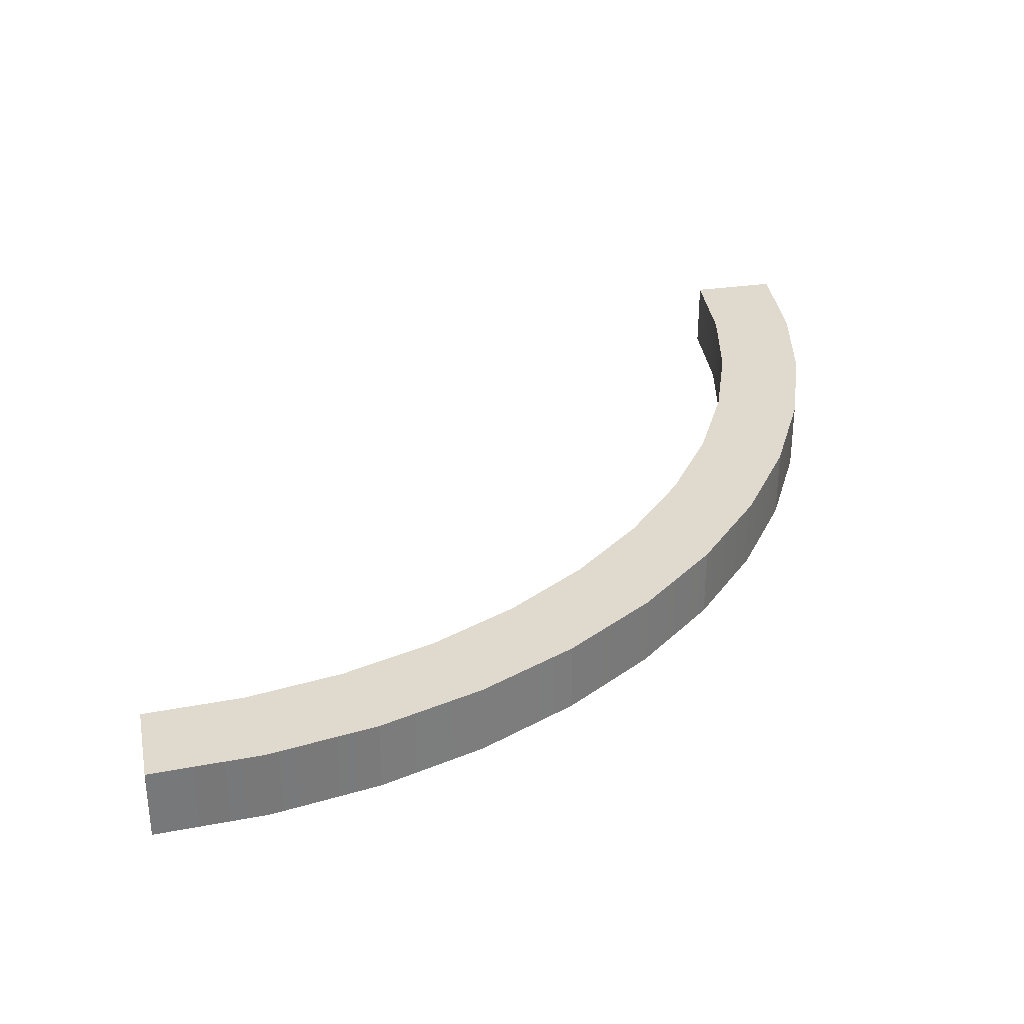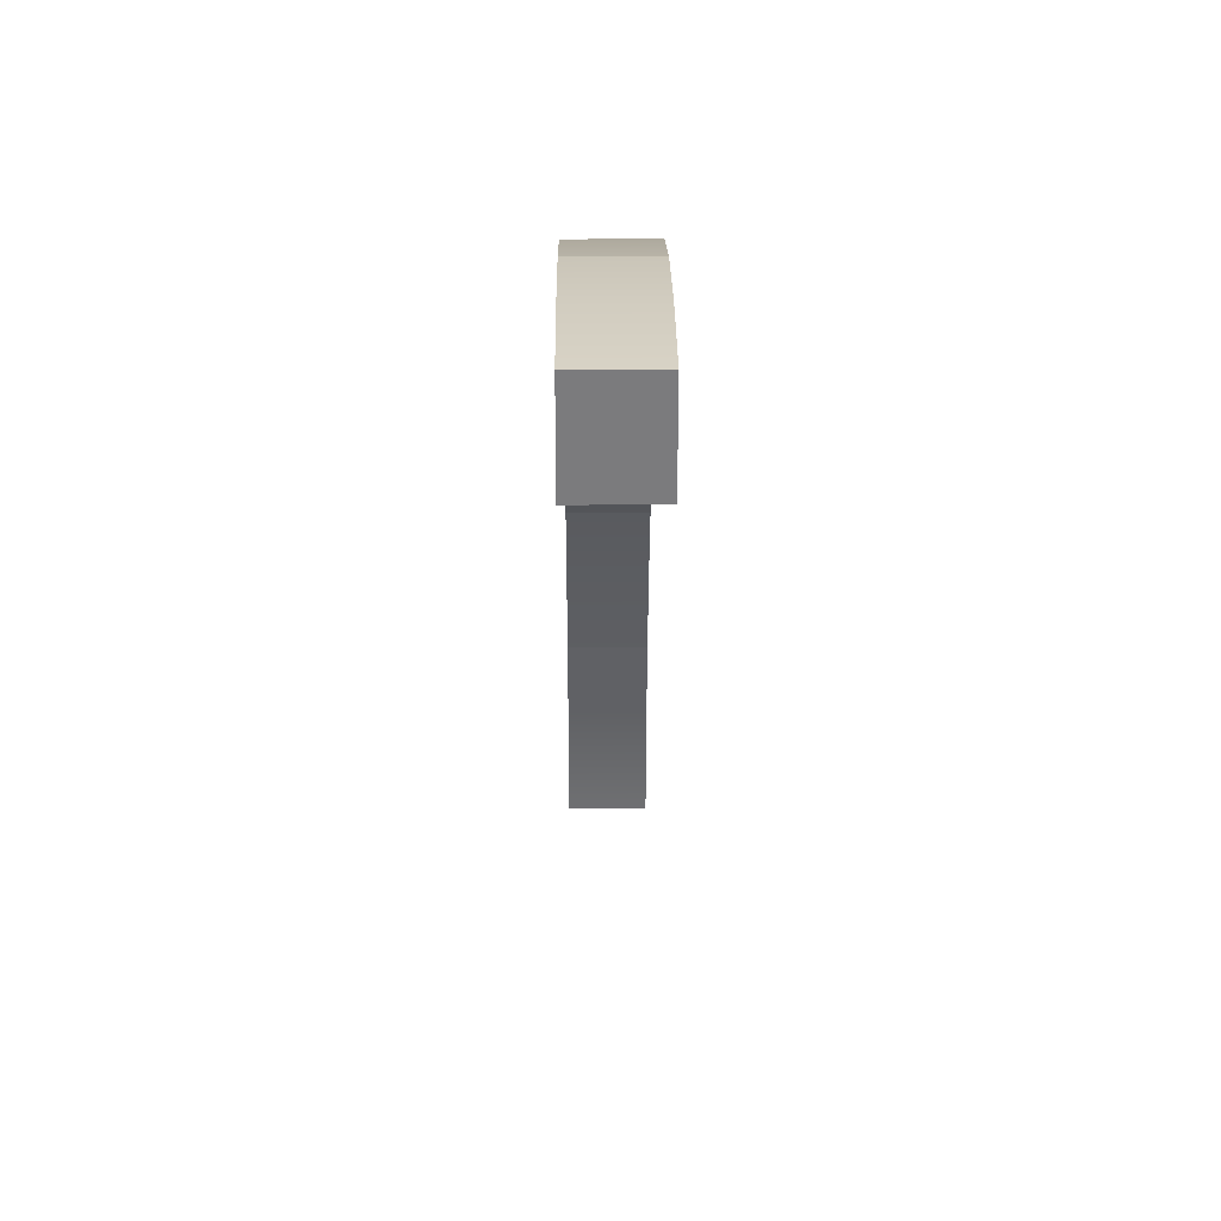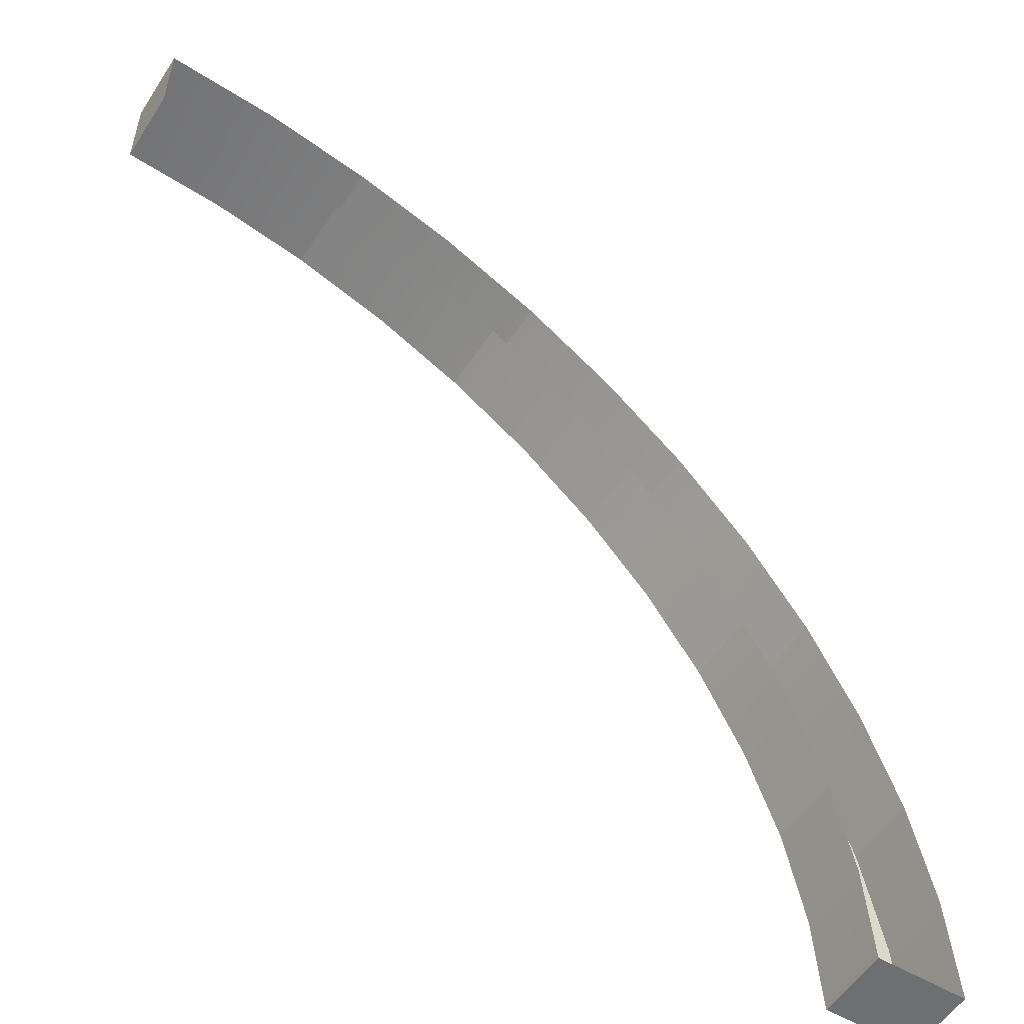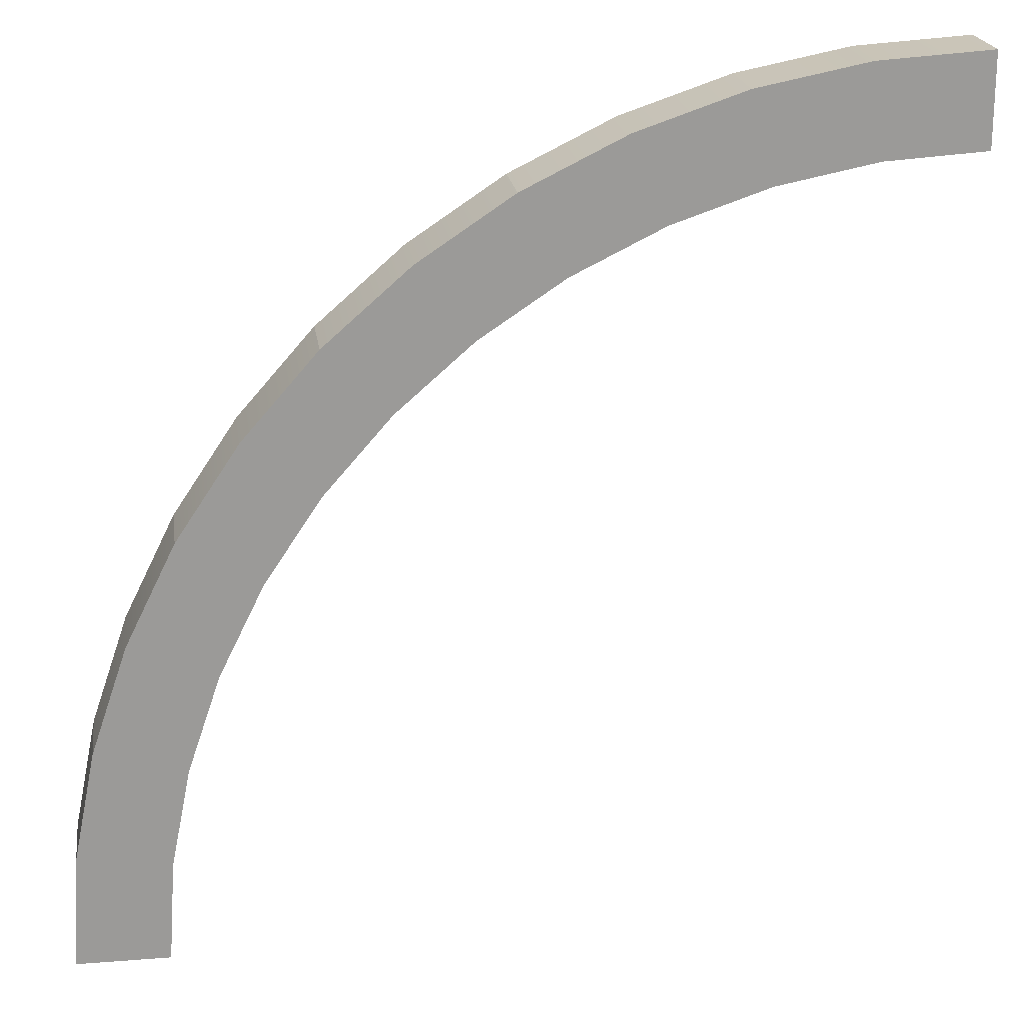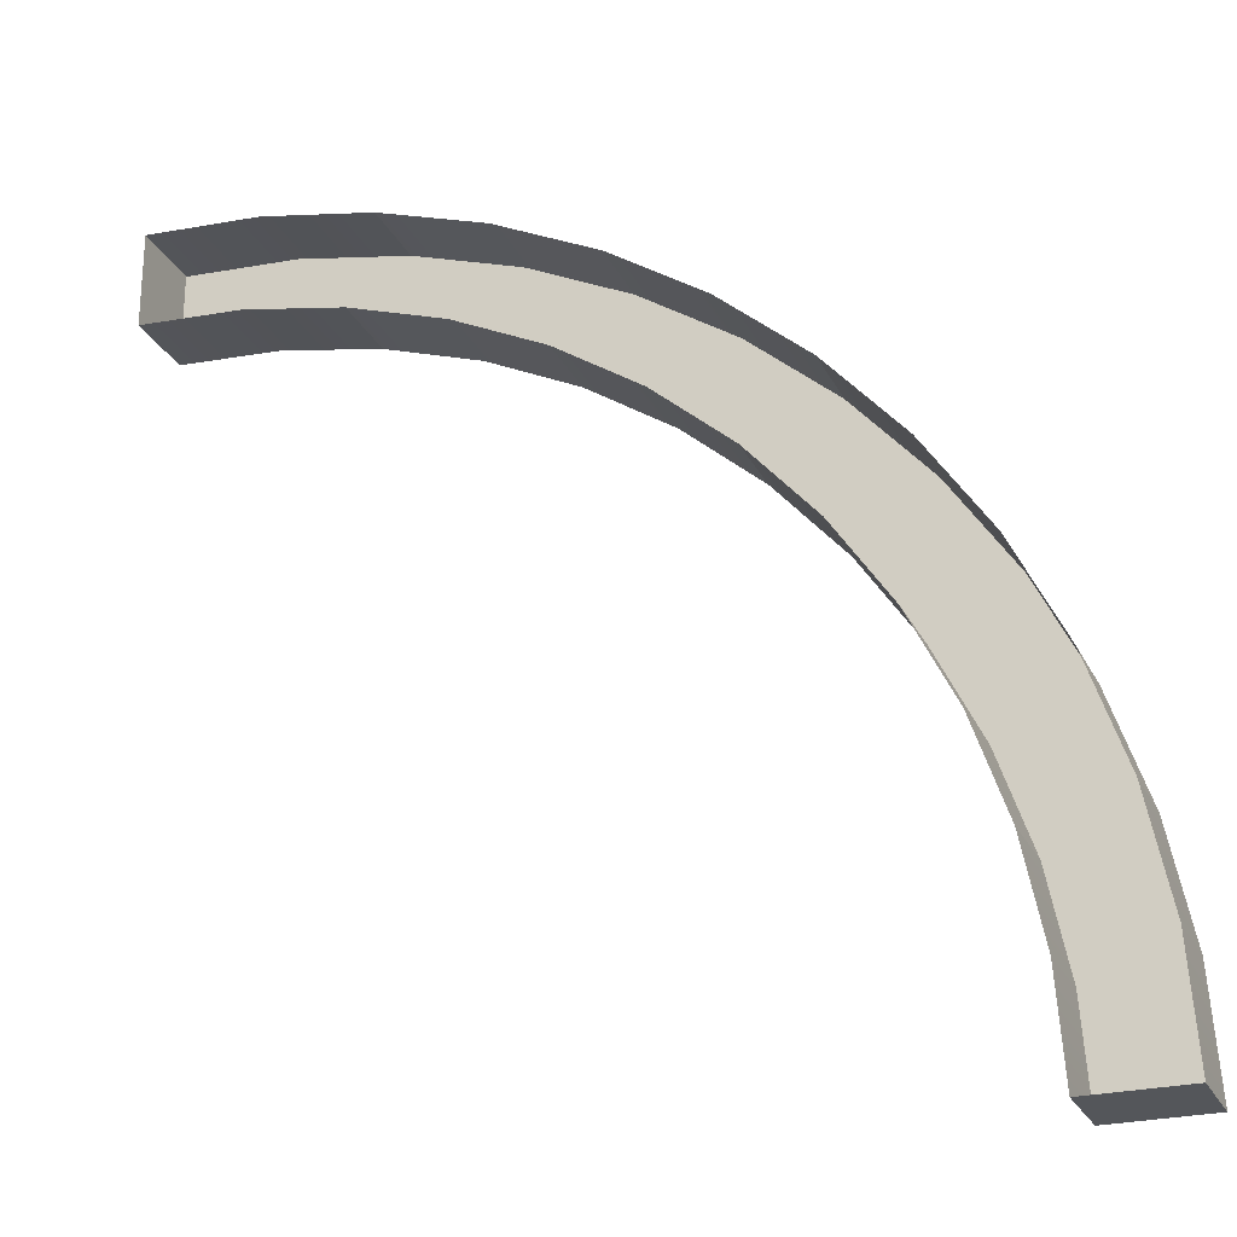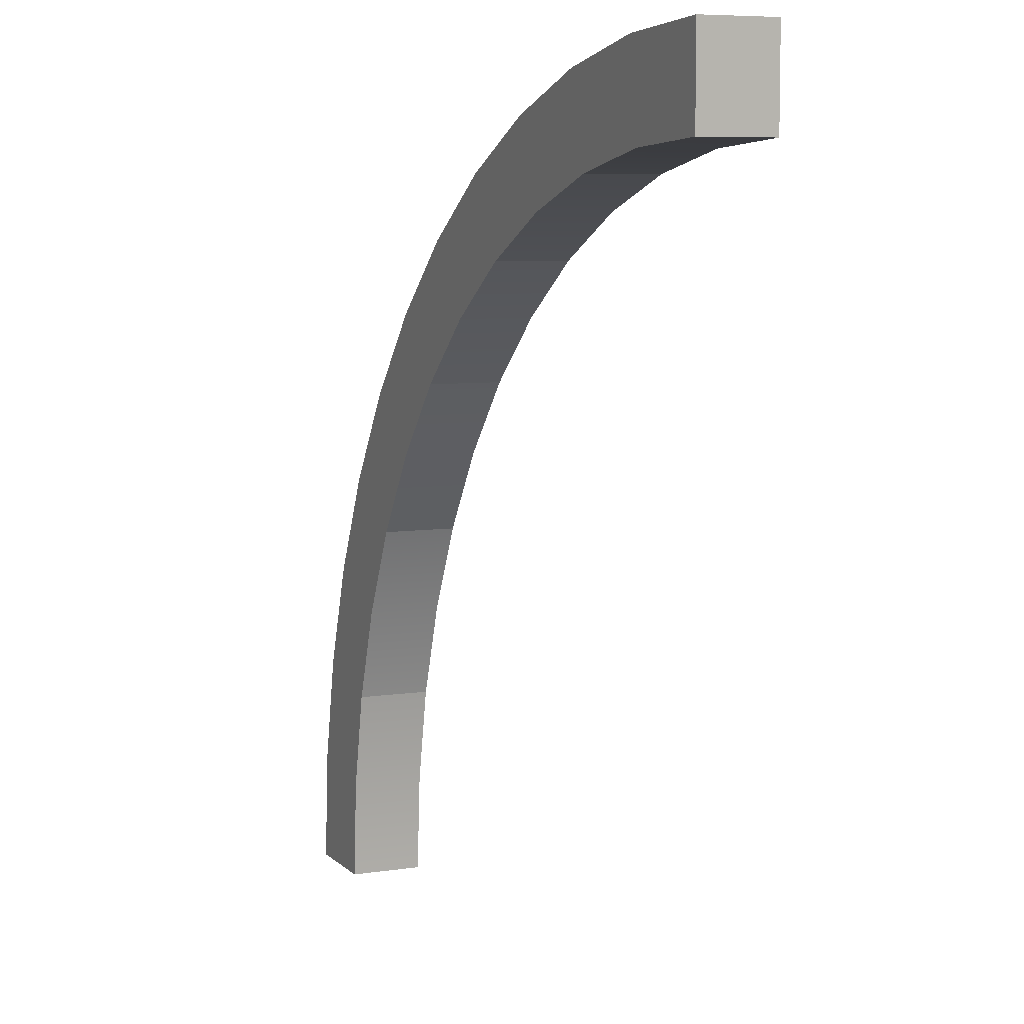
<metadata>
{"format":"obj","ext":"obj","renderer":"f3d","projection":"perspective","resolution":1024,"background":"white","views":[{"elev":32.8,"azim":-11.1,"up":"+Y"},{"elev":31.5,"azim":-90.5,"up":"+Z"},{"elev":-54.5,"azim":-32.3,"up":"+Z"},{"elev":20.9,"azim":172.0,"up":"+Z"},{"elev":-25.5,"azim":21.4,"up":"+Z"},{"elev":7.1,"azim":-113.7,"up":"+Z"}]}
</metadata>
<code>
o roadCornerLargeWallInner
v -1.594 0.04 0.1087
v -1.594 -0 0.1087
v -1.612 -0 0.1607
v -1.612 0.04 0.1607
v -1.703 0.04 0.297
v -1.703 -0 0.297
v -1.744 -0 0.3332
v -1.744 0.04 0.3332
v -2 -0 0.47
v -1.939 -0 0.466
v -1.939 0.04 0.466
v -2 0.04 0.47
v -1.546 -0 0.1216
v -1.546 0.04 0.1216
v -1.566 0.04 0.1799
v -1.566 -0 0.1799
v -1.714 0.04 0.3729
v -1.668 0.04 0.3323
v -1.765 0.04 0.407
v -1.79 0.04 0.3637
v -1.765 -0 0.407
v -1.714 -0 0.3729
v -1.945 0.04 0.4164
v -1.945 -0 0.4164
v -2 -0 0.42
v -2 0.04 0.42
v -1.878 -0 0.454
v -1.878 0.04 0.454
v -1.891 0.04 0.4057
v -1.79 -0 0.3637
v -1.891 -0 0.4057
v -1.636 -0 0.21
v -1.636 0.04 0.21
v -1.668 -0 0.3323
v -1.593 0.04 0.235
v -1.593 -0 0.235
v -1.53 0 0
v -1.58 0 0
v -1.58 0.04 0
v -1.53 0.04 0
v -1.82 0.04 0.4342
v -1.839 0.04 0.388
v -1.534 -0 0.06135
v -1.534 0.04 0.06135
v -1.839 -0 0.388
v -1.82 -0 0.4342
v -1.584 -0 0.05482
v -1.584 0.04 0.05482
v -1.627 0.04 0.2861
v -1.627 -0 0.2861
v -1.667 0.04 0.2557
v -1.667 -0 0.2557
f 1 2 3
f 3 4 1
f 5 6 7
f 7 8 5
f 9 10 11
f 11 12 9
f 13 14 15
f 15 16 13
f 17 18 5
f 5 8 17
f 8 19 17
f 8 20 19
f 21 22 17
f 17 19 21
f 23 24 25
f 25 26 23
f 10 27 28
f 28 11 10
f 11 28 29
f 29 23 11
f 23 12 11
f 23 26 12
f 8 7 30
f 30 20 8
f 29 31 24
f 24 23 29
f 4 3 32
f 32 33 4
f 22 34 18
f 18 17 22
f 16 15 35
f 35 36 16
f 15 14 1
f 1 35 15
f 1 4 35
f 4 33 35
f 37 38 39
f 39 40 37
f 41 19 20
f 20 42 41
f 42 28 41
f 42 29 28
f 43 44 14
f 14 13 43
f 42 45 31
f 31 29 42
f 46 21 19
f 19 41 46
f 39 38 47
f 47 48 39
f 36 35 49
f 49 50 36
f 48 47 2
f 2 1 48
f 20 30 45
f 45 42 20
f 49 35 33
f 33 18 49
f 33 51 18
f 51 5 18
f 37 40 44
f 44 43 37
f 51 52 6
f 6 5 51
f 44 40 39
f 39 14 44
f 39 48 14
f 48 1 14
f 27 46 41
f 41 28 27
f 50 49 18
f 18 34 50
f 33 32 52
f 52 51 33
f 26 25 9
f 9 12 26

</code>
